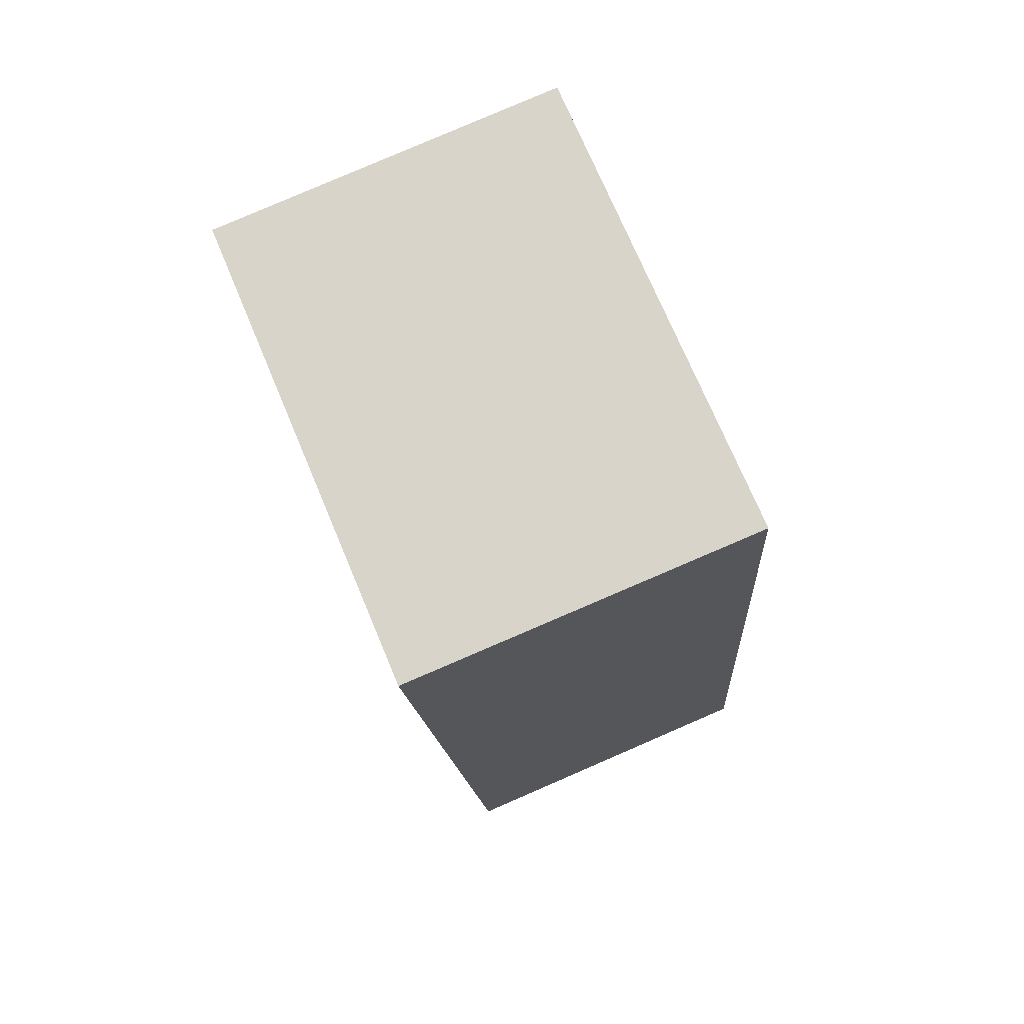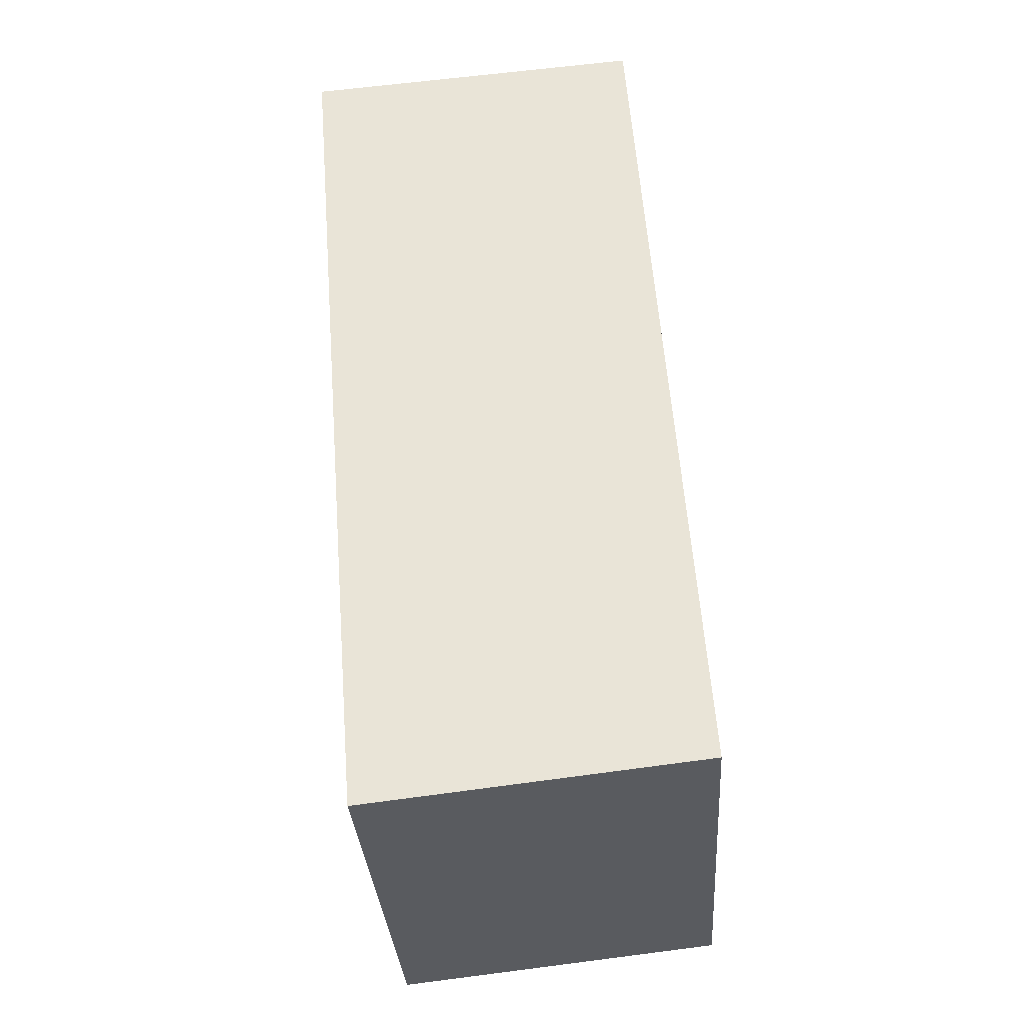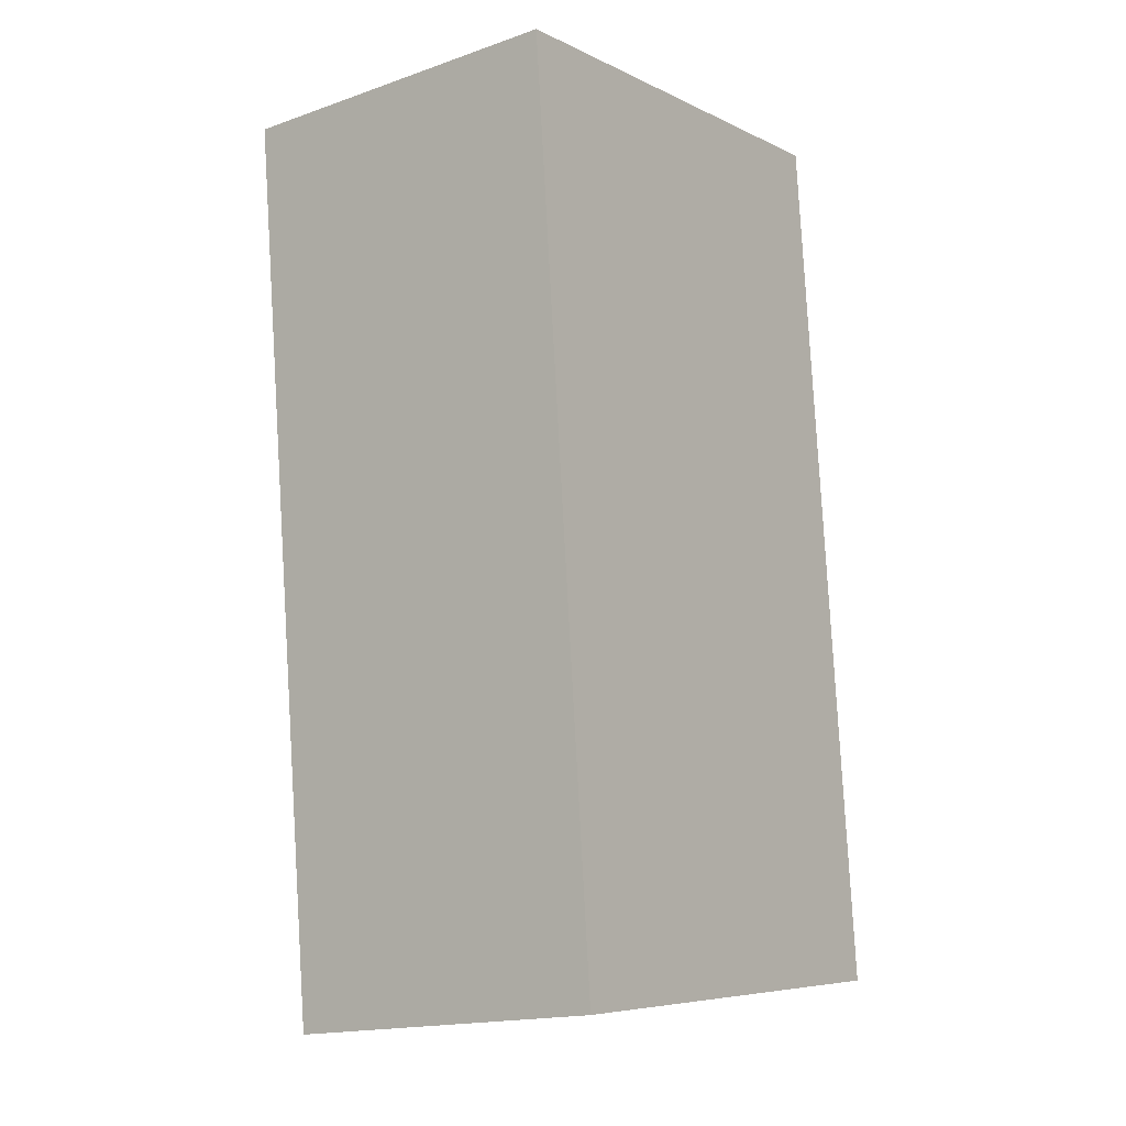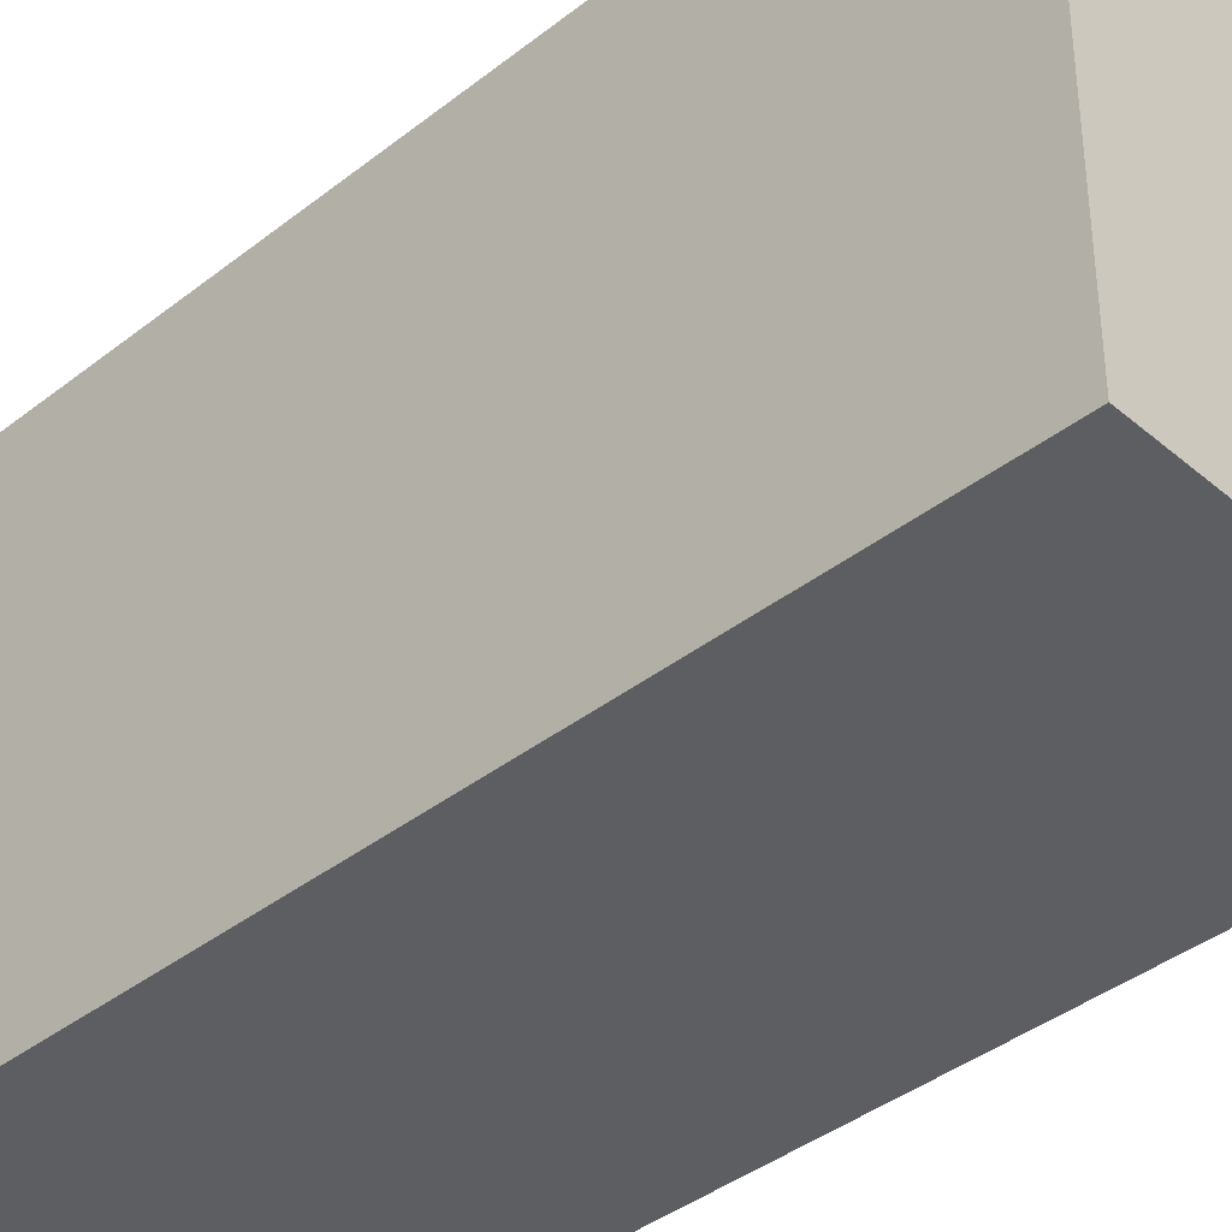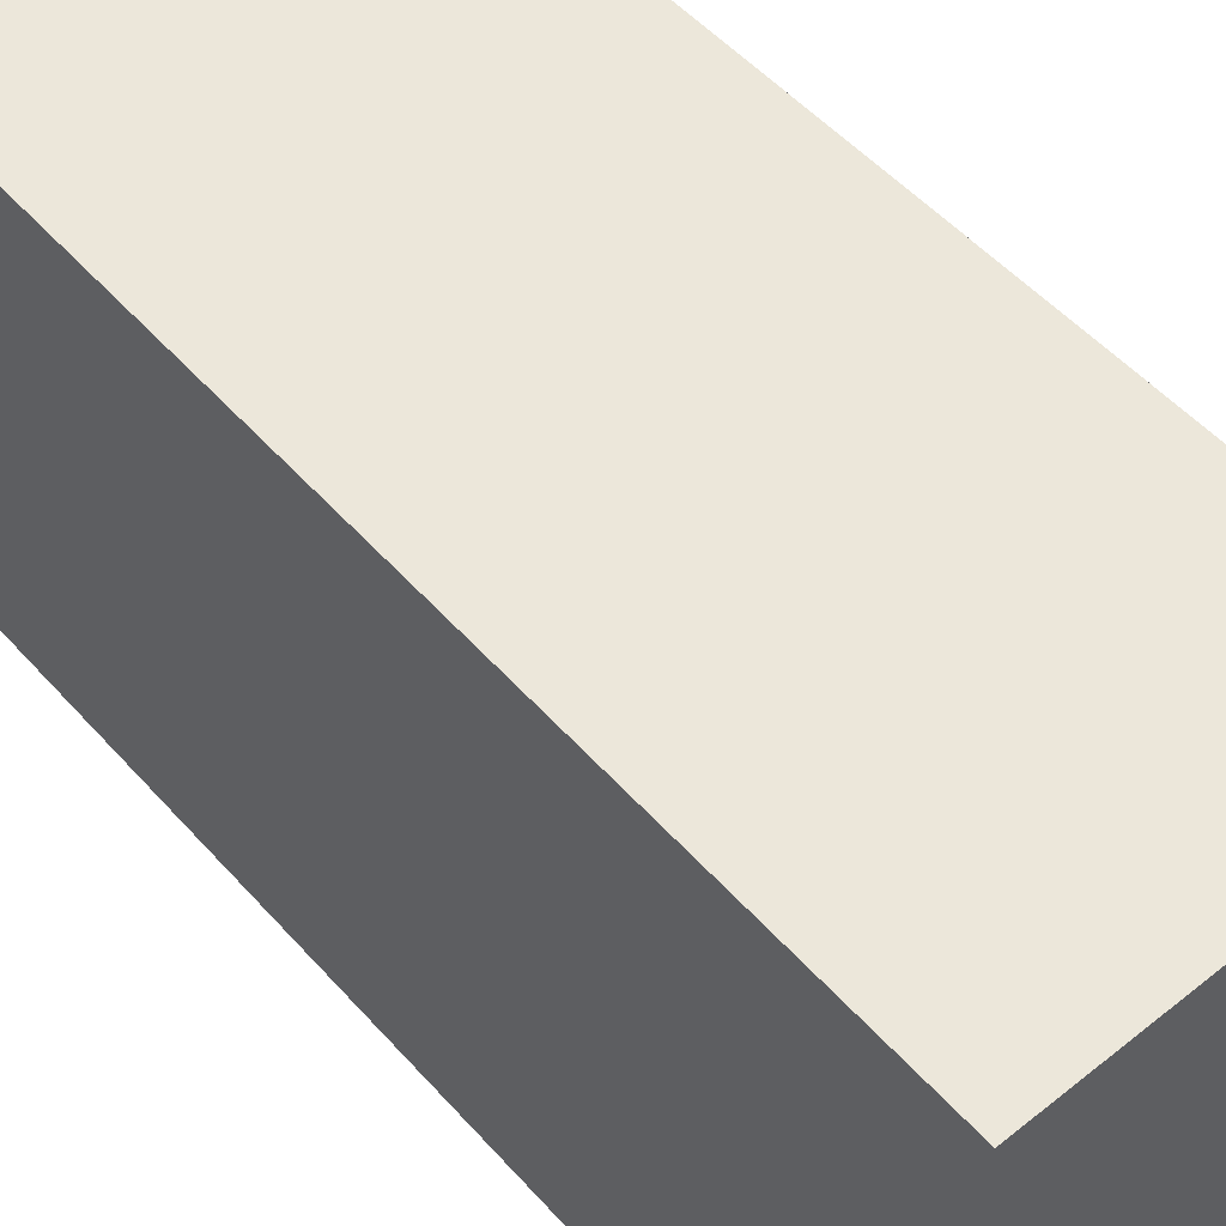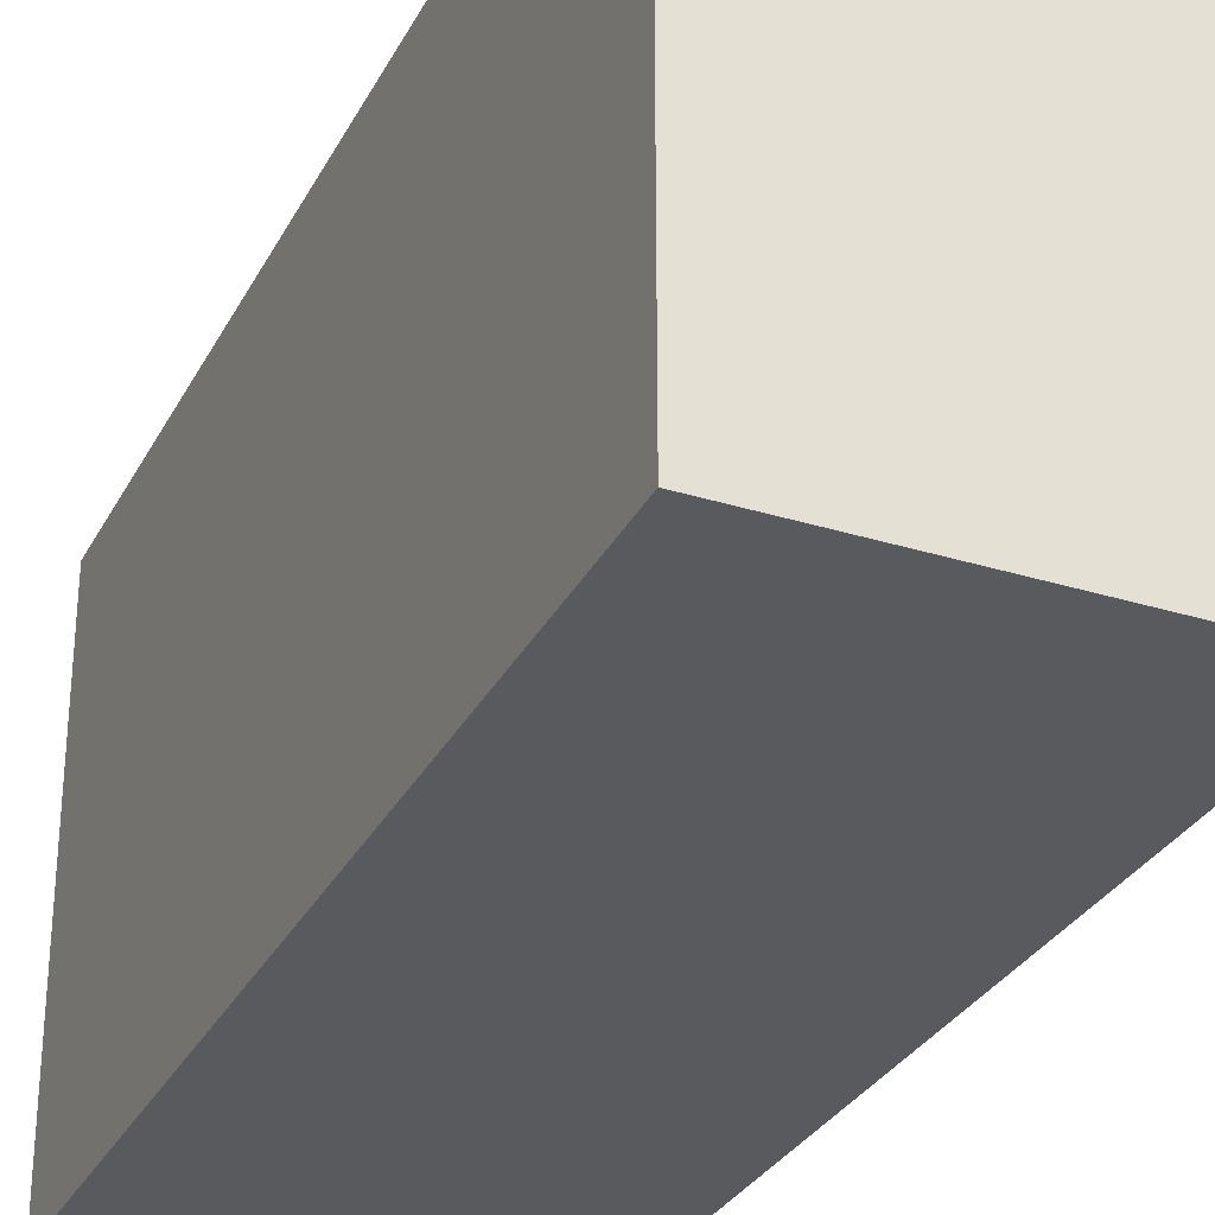
<metadata>
{"format":"obj","ext":"obj","renderer":"f3d","projection":"perspective","resolution":1024,"background":"white","views":[{"elev":72.5,"azim":157.3,"up":"+Z"},{"elev":-33.3,"azim":-176.1,"up":"+Z"},{"elev":-6.8,"azim":-143.3,"up":"+Z"},{"elev":-38.4,"azim":139.3,"up":"+Y"},{"elev":52.9,"azim":-36.5,"up":"+Y"},{"elev":-31.0,"azim":-19.7,"up":"+Y"}]}
</metadata>
<code>
v  1.427 1.991 -0.157
v  0.256 1.991 3.774
v  1.735 1.991 3.663
v  0 1.991 1.219e-16
v  0 0 0
v  0.256 -2.311e-16 3.774
v  1.735 -2.243e-16 3.663
v  1.427 9.613e-18 -0.157
g defaultobject
f 1 2 3
f 2 1 4
f 5 2 4
f 2 5 6
f 6 3 2
f 3 6 7
f 7 1 3
f 1 7 8
f 8 4 1
f 4 8 5
f 5 7 6
f 7 5 8

</code>
